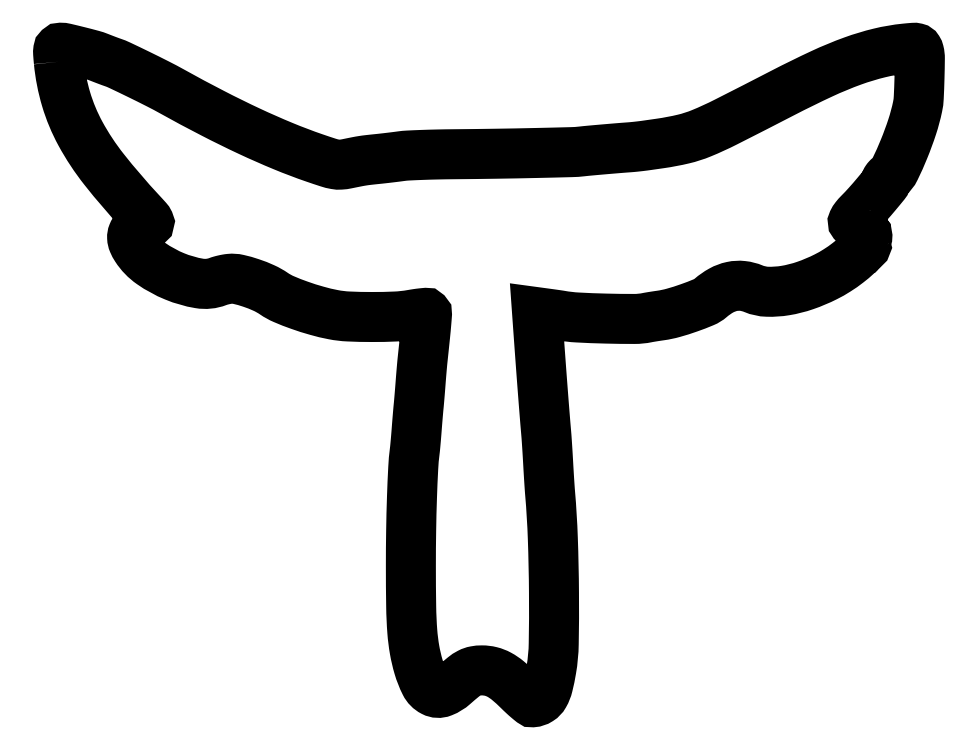
<metadata>
{"format":"dxf","ext":"dxf","renderer":"ezdxf+matplotlib","layout":"modelspace","background":"white","min_lineweight":24,"dpi":150}
</metadata>
<code>
0
SECTION
2
ENTITIES
0
POLYLINE
8
0
66
1
70
1
0
VERTEX
8
0
10
0.4362
20
331.8
42
0.04853
0
VERTEX
8
0
10
4.214
20
312.4
42
0.05229
0
VERTEX
8
0
10
11.61
20
294.6
42
0.04288
0
VERTEX
8
0
10
23.85
20
276.1
42
0.0198
0
VERTEX
8
0
10
42.69
20
254.1
42
-0.004333
0
VERTEX
8
0
10
46.16
20
250.3
42
-0.06979
0
VERTEX
8
0
10
47.13
20
248.9
42
-0.356
0
VERTEX
8
0
10
46.95
20
248.1
42
-0.1271
0
VERTEX
8
0
10
45.84
20
247.6
42
0.03393
0
VERTEX
8
0
10
45.24
20
247.5
42
0.01924
0
VERTEX
8
0
10
44.53
20
247.3
42
0.01914
0
VERTEX
8
0
10
43.83
20
247
42
0.02975
0
VERTEX
8
0
10
43.25
20
246.7
42
-0.03974
0
VERTEX
8
0
10
42.77
20
246.4
42
-0.08634
0
VERTEX
8
0
10
42.37
20
246.3
42
-0.1634
0
VERTEX
8
0
10
42.11
20
246.4
42
-0.2495
0
VERTEX
8
0
10
42
20
246.6
42
0.5514
0
VERTEX
8
0
10
41.85
20
246.7
42
0.05736
0
VERTEX
8
0
10
41.41
20
246.4
42
0.03127
0
VERTEX
8
0
10
40.76
20
245.8
42
0.01428
0
VERTEX
8
0
10
39.99
20
245
42
0.08272
0
VERTEX
8
0
10
38.72
20
242.9
42
0.1085
0
VERTEX
8
0
10
38.35
20
240.7
42
0.08991
0
VERTEX
8
0
10
38.91
20
238.3
42
0.04224
0
VERTEX
8
0
10
40.45
20
235.4
42
0.09728
0
VERTEX
8
0
10
48.28
20
227.3
42
0.05462
0
VERTEX
8
0
10
60.35
20
220.7
42
0.0555
0
VERTEX
8
0
10
73.06
20
217.1
42
0.1347
0
VERTEX
8
0
10
82.68
20
218.1
42
-0.02292
0
VERTEX
8
0
10
84
20
218.5
42
-0.01264
0
VERTEX
8
0
10
85.64
20
218.9
42
-0.01258
0
VERTEX
8
0
10
87.33
20
219.3
42
-0.0197
0
VERTEX
8
0
10
88.81
20
219.5
42
-0.08056
0
VERTEX
8
0
10
93.28
20
219.2
42
-0.02472
0
VERTEX
8
0
10
99.83
20
217.4
42
-0.02543
0
VERTEX
8
0
10
106.5
20
214.7
42
-0.04429
0
VERTEX
8
0
10
111.7
20
211.8
42
0.0494
0
VERTEX
8
0
10
116.8
20
209
42
0.01628
0
VERTEX
8
0
10
124.9
20
205.8
42
0.01632
0
VERTEX
8
0
10
133.9
20
203
42
0.02046
0
VERTEX
8
0
10
142.4
20
201
42
0.03721
0
VERTEX
8
0
10
150.2
20
200
42
0.01076
0
VERTEX
8
0
10
162.3
20
199.7
42
0.01096
0
VERTEX
8
0
10
174.5
20
200
42
0.03313
0
VERTEX
8
0
10
182.8
20
200.9
42
-0.006639
0
VERTEX
8
0
10
185.7
20
201.4
42
-0.01026
0
VERTEX
8
0
10
188.1
20
201.7
42
-0.004962
0
VERTEX
8
0
10
190.2
20
201.9
42
-0.2218
0
VERTEX
8
0
10
190.6
20
201.7
42
-0.2177
0
VERTEX
8
0
10
190.8
20
201.1
42
-0.003038
0
VERTEX
8
0
10
190.5
20
196.8
42
-0.004671
0
VERTEX
8
0
10
189.9
20
190.3
42
-0.00075
0
VERTEX
8
0
10
188.5
20
177.5
42
0.003864
0
VERTEX
8
0
10
188.3
20
175.4
42
0.001209
0
VERTEX
8
0
10
188.1
20
172.3
42
0.001208
0
VERTEX
8
0
10
187.8
20
168.9
42
0.001335
0
VERTEX
8
0
10
187.5
20
165.5
42
-0.001093
0
VERTEX
8
0
10
187.2
20
162.1
42
-0.000989
0
VERTEX
8
0
10
187
20
158.7
42
-0.00099
0
VERTEX
8
0
10
186.7
20
155.6
42
-0.003165
0
VERTEX
8
0
10
186.5
20
153.5
42
0.003165
0
VERTEX
8
0
10
186.3
20
151.4
42
0.00099
0
VERTEX
8
0
10
186
20
148.3
42
0.000989
0
VERTEX
8
0
10
185.8
20
144.9
42
0.001093
0
VERTEX
8
0
10
185.5
20
141.5
42
-0.001707
0
VERTEX
8
0
10
185.2
20
138.2
42
-0.001759
0
VERTEX
8
0
10
185
20
135
42
-0.001699
0
VERTEX
8
0
10
184.7
20
132.2
42
-0.0075
0
VERTEX
8
0
10
184.5
20
130.5
42
0.01847
0
VERTEX
8
0
10
183.7
20
121.5
42
0.004597
0
VERTEX
8
0
10
183.1
20
106.7
42
0.004557
0
VERTEX
8
0
10
182.6
20
89.34
42
0.003895
0
VERTEX
8
0
10
182.5
20
71
42
0.003723
0
VERTEX
8
0
10
182.7
20
49.87
42
0.01523
0
VERTEX
8
0
10
183.2
20
37.05
42
0.02421
0
VERTEX
8
0
10
184.4
20
27.65
42
0.02826
0
VERTEX
8
0
10
186.5
20
18.88
42
0.04437
0
VERTEX
8
0
10
189.9
20
10.22
42
0.1593
0
VERTEX
8
0
10
194
20
6.051
42
0.2171
0
VERTEX
8
0
10
198.9
20
5.812
42
0.08696
0
VERTEX
8
0
10
204.8
20
9.433
42
-0.01082
0
VERTEX
8
0
10
209.7
20
13.64
42
-0.05035
0
VERTEX
8
0
10
212.9
20
15.7
42
-0.07541
0
VERTEX
8
0
10
215.7
20
16.68
42
-0.0451
0
VERTEX
8
0
10
219.3
20
17
42
-0.06082
0
VERTEX
8
0
10
223.9
20
16.43
42
-0.06366
0
VERTEX
8
0
10
228.2
20
14.77
42
-0.04983
0
VERTEX
8
0
10
232.7
20
11.71
42
-0.02103
0
VERTEX
8
0
10
238.1
20
6.774
42
0.007881
0
VERTEX
8
0
10
240.6
20
4.352
42
0.01177
0
VERTEX
8
0
10
242.9
20
2.323
42
0.006871
0
VERTEX
8
0
10
244.9
20
0.7093
42
0.1909
0
VERTEX
8
0
10
245.5
20
0.5183
42
0.1224
0
VERTEX
8
0
10
249
20
1.685
42
0.1225
0
VERTEX
8
0
10
251.5
20
4.345
42
0.06961
0
VERTEX
8
0
10
253.4
20
9.176
42
0.01745
0
VERTEX
8
0
10
255.1
20
17.5
42
0.03799
0
VERTEX
8
0
10
256.4
20
30.78
42
0.005897
0
VERTEX
8
0
10
256.5
20
57.19
42
0.007088
0
VERTEX
8
0
10
255.9
20
85.3
42
0.01247
0
VERTEX
8
0
10
254.5
20
108.5
42
-0.004005
0
VERTEX
8
0
10
254.3
20
111.1
42
-0.001188
0
VERTEX
8
0
10
254
20
115.1
42
-0.001192
0
VERTEX
8
0
10
253.8
20
119.6
42
-0.001286
0
VERTEX
8
0
10
253.5
20
124
42
0.001341
0
VERTEX
8
0
10
253.3
20
128.4
42
0.001243
0
VERTEX
8
0
10
253
20
132.9
42
0.001239
0
VERTEX
8
0
10
252.7
20
136.9
42
0.004177
0
VERTEX
8
0
10
252.5
20
139.5
42
-0.001657
0
VERTEX
8
0
10
251.7
20
149.4
42
-0.000873
0
VERTEX
8
0
10
250.7
20
161.8
42
-0.000759
0
VERTEX
8
0
10
249.6
20
176.3
42
-0.000507
0
VERTEX
8
0
10
248.4
20
192.9
42
0
0
VERTEX
8
0
10
247.7
20
202.2
42
0
0
VERTEX
8
0
10
253.1
20
201.5
42
-0.001057
0
VERTEX
8
0
10
255.3
20
201.2
42
-0.001214
0
VERTEX
8
0
10
257.4
20
200.9
42
-0.00109
0
VERTEX
8
0
10
259.1
20
200.6
42
-0.007003
0
VERTEX
8
0
10
260
20
200.5
42
0.03081
0
VERTEX
8
0
10
268.7
20
199.5
42
0.007108
0
VERTEX
8
0
10
283.4
20
198.9
42
0.005921
0
VERTEX
8
0
10
298.1
20
198.7
42
0.05081
0
VERTEX
8
0
10
304.7
20
199.4
42
-0.008408
0
VERTEX
8
0
10
305.8
20
199.6
42
-0.002345
0
VERTEX
8
0
10
307.6
20
199.9
42
-0.002365
0
VERTEX
8
0
10
309.6
20
200.2
42
-0.002483
0
VERTEX
8
0
10
311.7
20
200.5
42
0.03347
0
VERTEX
8
0
10
318.2
20
201.9
42
0.01627
0
VERTEX
8
0
10
326.3
20
204.5
42
0.01417
0
VERTEX
8
0
10
333.9
20
207.4
42
0.0795
0
VERTEX
8
0
10
337.6
20
209.7
42
-0.05166
0
VERTEX
8
0
10
343
20
213.5
42
-0.07407
0
VERTEX
8
0
10
348.5
20
215.5
42
-0.07985
0
VERTEX
8
0
10
354.1
20
215.8
42
-0.07219
0
VERTEX
8
0
10
359.6
20
214.4
42
0.09184
0
VERTEX
8
0
10
366.9
20
212.8
42
0.04825
0
VERTEX
8
0
10
376.1
20
213.4
42
0.04245
0
VERTEX
8
0
10
386.4
20
216
42
0.03345
0
VERTEX
8
0
10
397
20
220.5
42
0.02478
0
VERTEX
8
0
10
402.9
20
223.8
42
0.02297
0
VERTEX
8
0
10
408.5
20
227.8
42
0.02221
0
VERTEX
8
0
10
413.1
20
231.7
42
0.09963
0
VERTEX
8
0
10
415.2
20
234.5
42
-0.04282
0
VERTEX
8
0
10
415.7
20
235.4
42
-0.06742
0
VERTEX
8
0
10
416.3
20
236
42
-0.09422
0
VERTEX
8
0
10
416.8
20
236.4
42
-0.2238
0
VERTEX
8
0
10
417.3
20
236.3
42
0.04913
0
VERTEX
8
0
10
417.7
20
236.1
42
0.3611
0
VERTEX
8
0
10
417.8
20
236.2
42
0.246
0
VERTEX
8
0
10
417.8
20
236.4
42
0.03272
0
VERTEX
8
0
10
417.6
20
236.8
42
-0.1177
0
VERTEX
8
0
10
417.4
20
237.4
42
-0.05132
0
VERTEX
8
0
10
417.4
20
238.2
42
-0.0469
0
VERTEX
8
0
10
417.6
20
239.1
42
-0.046
0
VERTEX
8
0
10
418
20
240
42
0.02184
0
VERTEX
8
0
10
418.5
20
240.9
42
0.103
0
VERTEX
8
0
10
418.6
20
241.5
42
0.2418
0
VERTEX
8
0
10
418.4
20
241.9
42
0.1551
0
VERTEX
8
0
10
418
20
242
42
-0.1036
0
VERTEX
8
0
10
417.6
20
242.1
42
-0.1792
0
VERTEX
8
0
10
417.4
20
242.3
42
-0.1655
0
VERTEX
8
0
10
417.3
20
242.6
42
-0.08666
0
VERTEX
8
0
10
417.5
20
243
42
0.3143
0
VERTEX
8
0
10
417.4
20
244.2
42
0.03465
0
VERTEX
8
0
10
415.4
20
246.4
42
0.03463
0
VERTEX
8
0
10
413.1
20
248.4
42
0.3046
0
VERTEX
8
0
10
411.9
20
248.4
42
-0.3782
0
VERTEX
8
0
10
411.2
20
248.5
42
-0.2898
0
VERTEX
8
0
10
411.2
20
249.3
42
-0.05446
0
VERTEX
8
0
10
412.4
20
251.2
42
-0.02861
0
VERTEX
8
0
10
414.2
20
253.3
42
0.0126
0
VERTEX
8
0
10
418.6
20
257.9
42
0.008772
0
VERTEX
8
0
10
423.2
20
263.2
42
0.003355
0
VERTEX
8
0
10
427.6
20
268.5
42
0.1726
0
VERTEX
8
0
10
428
20
269.8
42
-0.1134
0
VERTEX
8
0
10
428.1
20
270.2
42
-0.03775
0
VERTEX
8
0
10
428.5
20
270.9
42
-0.03531
0
VERTEX
8
0
10
429
20
271.5
42
-0.03355
0
VERTEX
8
0
10
429.6
20
272.1
42
0.1075
0
VERTEX
8
0
10
432.9
20
276.3
42
0.01516
0
VERTEX
8
0
10
437.5
20
286.6
42
0.01827
0
VERTEX
8
0
10
441.8
20
298.1
42
0.0272
0
VERTEX
8
0
10
444.5
20
308.5
42
0.03968
0
VERTEX
8
0
10
445.1
20
313.2
42
0.005317
0
VERTEX
8
0
10
445.5
20
323.2
42
0.004134
0
VERTEX
8
0
10
445.7
20
333.4
42
0.06324
0
VERTEX
8
0
10
445.3
20
336.9
42
0.07936
0
VERTEX
8
0
10
444.7
20
338.2
42
0.1976
0
VERTEX
8
0
10
443.9
20
338.8
42
0.07739
0
VERTEX
8
0
10
442.3
20
338.9
42
0.006161
0
VERTEX
8
0
10
438.1
20
338.6
42
0.03383
0
VERTEX
8
0
10
424.8
20
336.3
42
0.02767
0
VERTEX
8
0
10
411.1
20
332.2
42
0.022
0
VERTEX
8
0
10
395.1
20
325.6
42
0.01019
0
VERTEX
8
0
10
375
20
315.7
42
-0.001892
0
VERTEX
8
0
10
345.4
20
300.5
42
-0.01942
0
VERTEX
8
0
10
332.8
20
294.8
42
-0.03988
0
VERTEX
8
0
10
323.4
20
291.8
42
-0.02231
0
VERTEX
8
0
10
311.5
20
289.5
42
-0.000114
0
VERTEX
8
0
10
310
20
289.3
42
-4.7e-05
0
VERTEX
8
0
10
308.1
20
289
42
-4.7e-05
0
VERTEX
8
0
10
305.9
20
288.7
42
-6.1e-05
0
VERTEX
8
0
10
304
20
288.4
42
-0.004938
0
VERTEX
8
0
10
302
20
288.2
42
-0.00318
0
VERTEX
8
0
10
299.6
20
287.9
42
-0.003195
0
VERTEX
8
0
10
297.4
20
287.7
42
-0.006006
0
VERTEX
8
0
10
295.5
20
287.5
42
0.002414
0
VERTEX
8
0
10
289.6
20
287.1
42
0.001162
0
VERTEX
8
0
10
282.1
20
286.4
42
0.001
0
VERTEX
8
0
10
274.8
20
285.8
42
0.00565
0
VERTEX
8
0
10
271
20
285.4
42
-0.02174
0
VERTEX
8
0
10
265.6
20
285
42
-0.001011
0
VERTEX
8
0
10
247.2
20
284.6
42
-0.001765
0
VERTEX
8
0
10
226.4
20
284.2
42
-0.001624
0
VERTEX
8
0
10
205
20
283.9
42
0.00328
0
VERTEX
8
0
10
196.3
20
283.8
42
0.003769
0
VERTEX
8
0
10
188.1
20
283.6
42
0.003395
0
VERTEX
8
0
10
181
20
283.2
42
0.02167
0
VERTEX
8
0
10
177.5
20
282.9
42
-0.002981
0
VERTEX
8
0
10
174.7
20
282.6
42
-0.001649
0
VERTEX
8
0
10
171.4
20
282.1
42
-0.001644
0
VERTEX
8
0
10
167.9
20
281.7
42
-0.002648
0
VERTEX
8
0
10
165
20
281.4
42
0.00296
0
VERTEX
8
0
10
160.4
20
280.9
42
0.01069
0
VERTEX
8
0
10
157.5
20
280.5
42
0.009783
0
VERTEX
8
0
10
154.5
20
280
42
0.002187
0
VERTEX
8
0
10
149.4
20
279
42
-0.03595
0
VERTEX
8
0
10
146.2
20
278.5
42
-0.05945
0
VERTEX
8
0
10
143.4
20
278.7
42
-0.03372
0
VERTEX
8
0
10
139.8
20
279.6
42
-0.004932
0
VERTEX
8
0
10
132.6
20
282
42
-0.01503
0
VERTEX
8
0
10
116.4
20
288.1
42
-0.01122
0
VERTEX
8
0
10
99
20
295.8
42
-0.01005
0
VERTEX
8
0
10
79.97
20
305.2
42
-0.007132
0
VERTEX
8
0
10
59
20
316.4
42
0.00908
0
VERTEX
8
0
10
51.65
20
320.3
42
0.003955
0
VERTEX
8
0
10
41.75
20
325.2
42
0.002828
0
VERTEX
8
0
10
32.08
20
329.9
42
0.02952
0
VERTEX
8
0
10
28
20
331.5
42
-0.007875
0
VERTEX
8
0
10
26.94
20
331.9
42
-0.001538
0
VERTEX
8
0
10
25.05
20
332.6
42
-0.001736
0
VERTEX
8
0
10
23.01
20
333.4
42
-0.002655
0
VERTEX
8
0
10
21.25
20
334.1
42
0.02873
0
VERTEX
8
0
10
17.7
20
335.2
42
0.005
0
VERTEX
8
0
10
10.85
20
337
42
0.003503
0
VERTEX
8
0
10
3.843
20
338.7
42
0.0577
0
VERTEX
8
0
10
1.454
20
339
42
0.1912
0
VERTEX
8
0
10
0.5887
20
338.7
42
0.1705
0
VERTEX
8
0
10
0.1423
20
337.8
42
0.05307
0
VERTEX
8
0
10
0.08113
20
336
42
0.005739
0
SEQEND
0
ENDSEC
0
EOF

</code>
